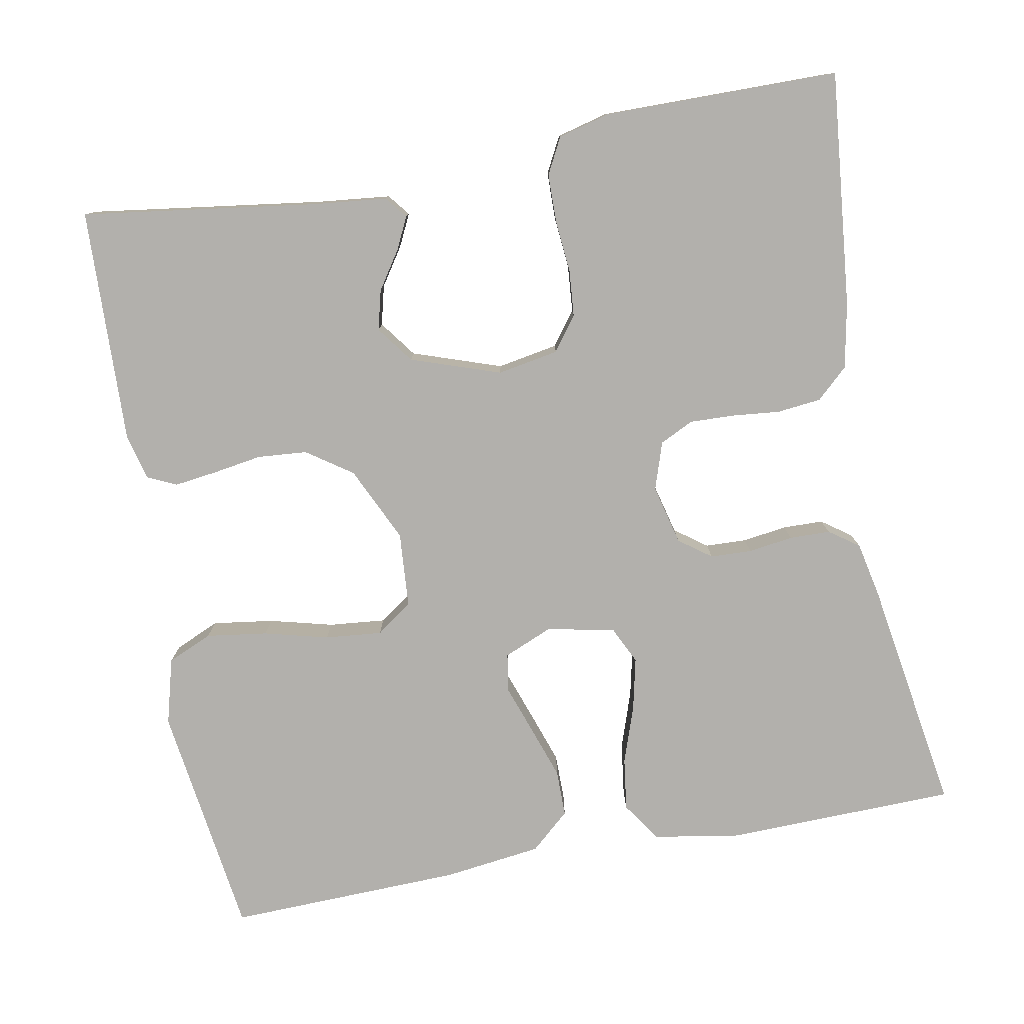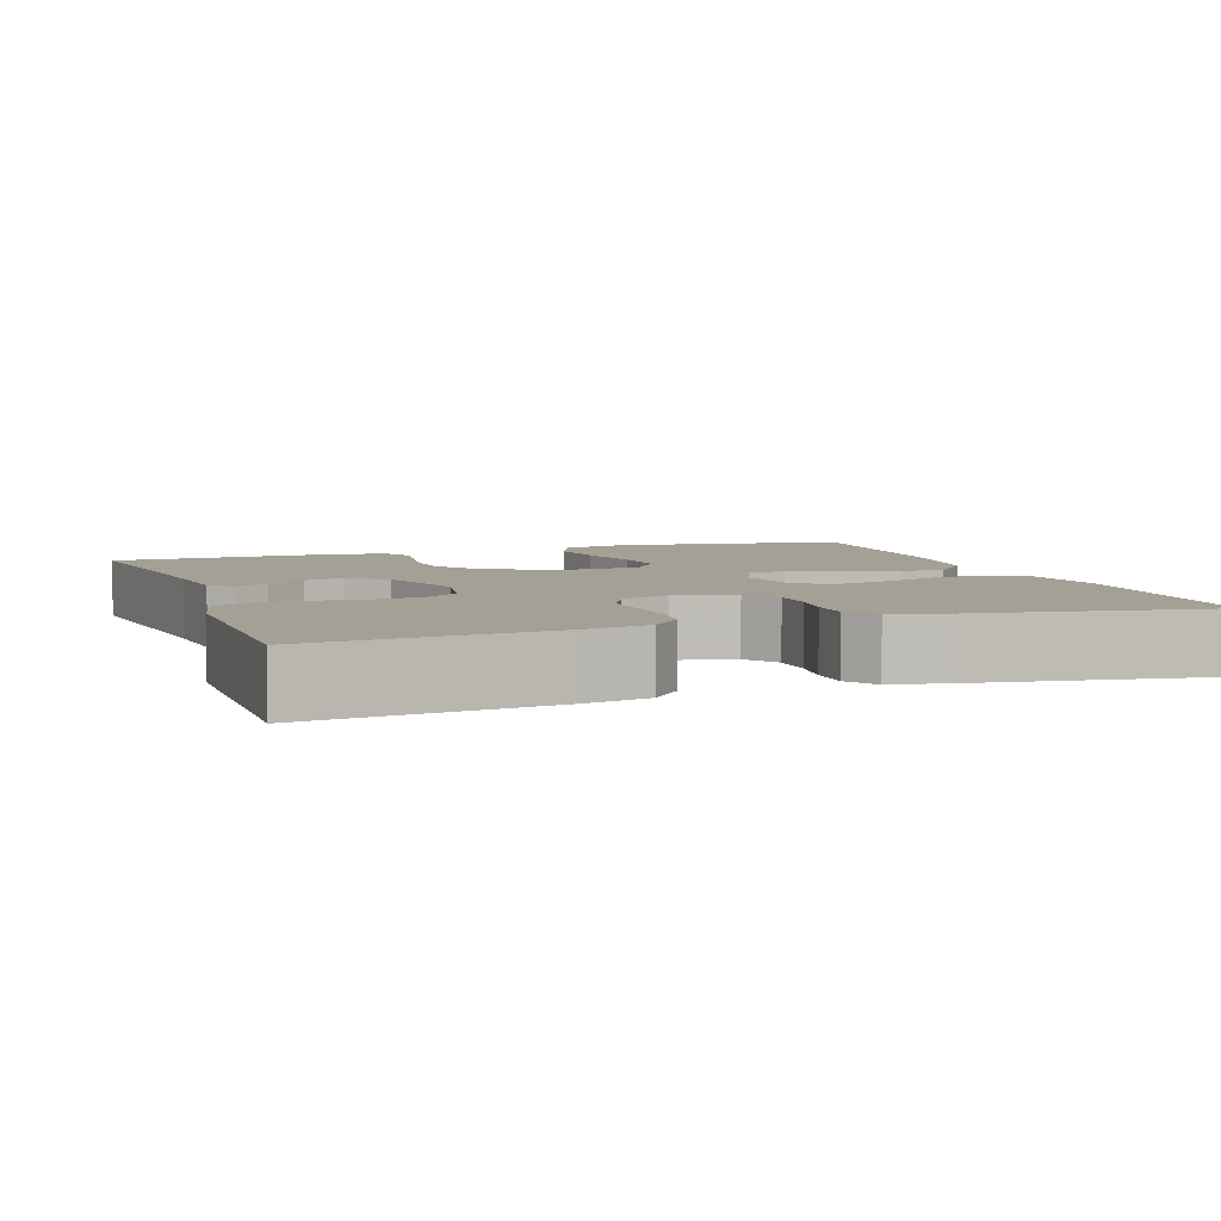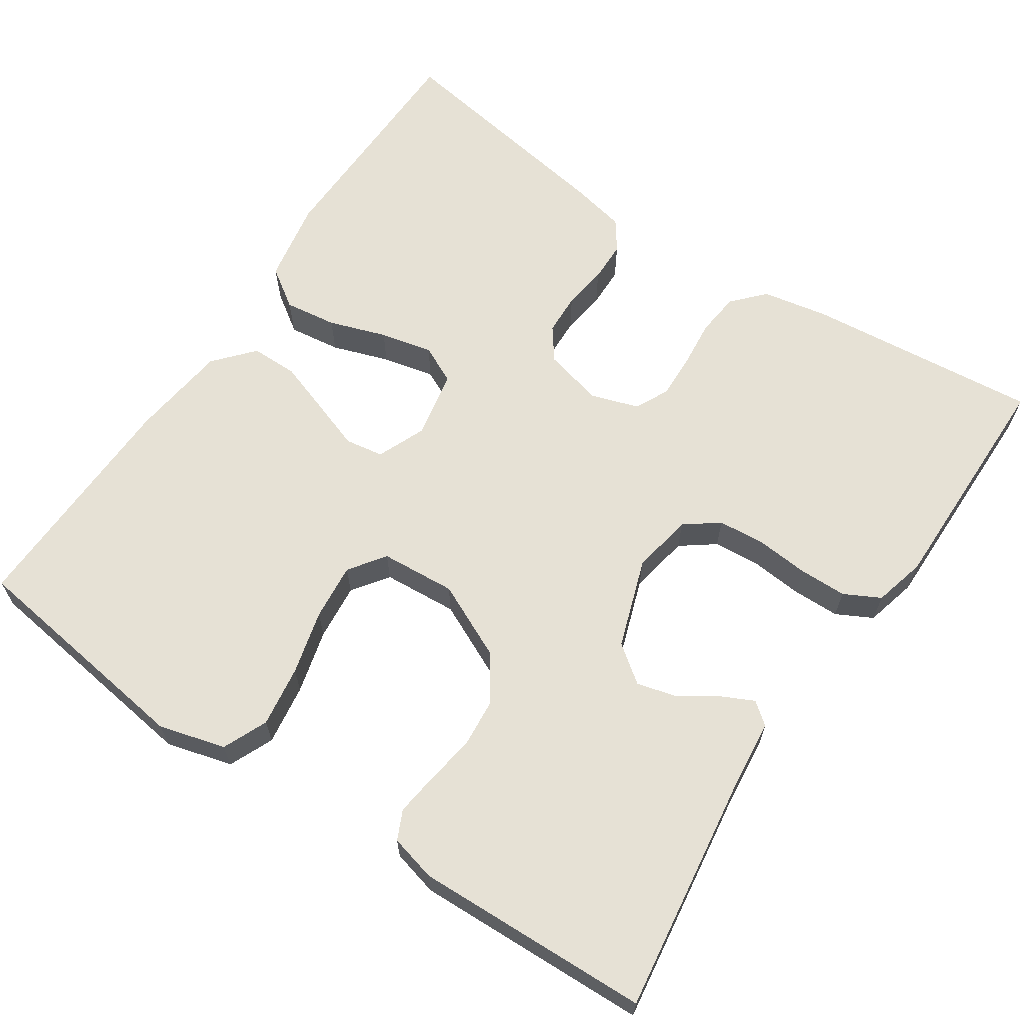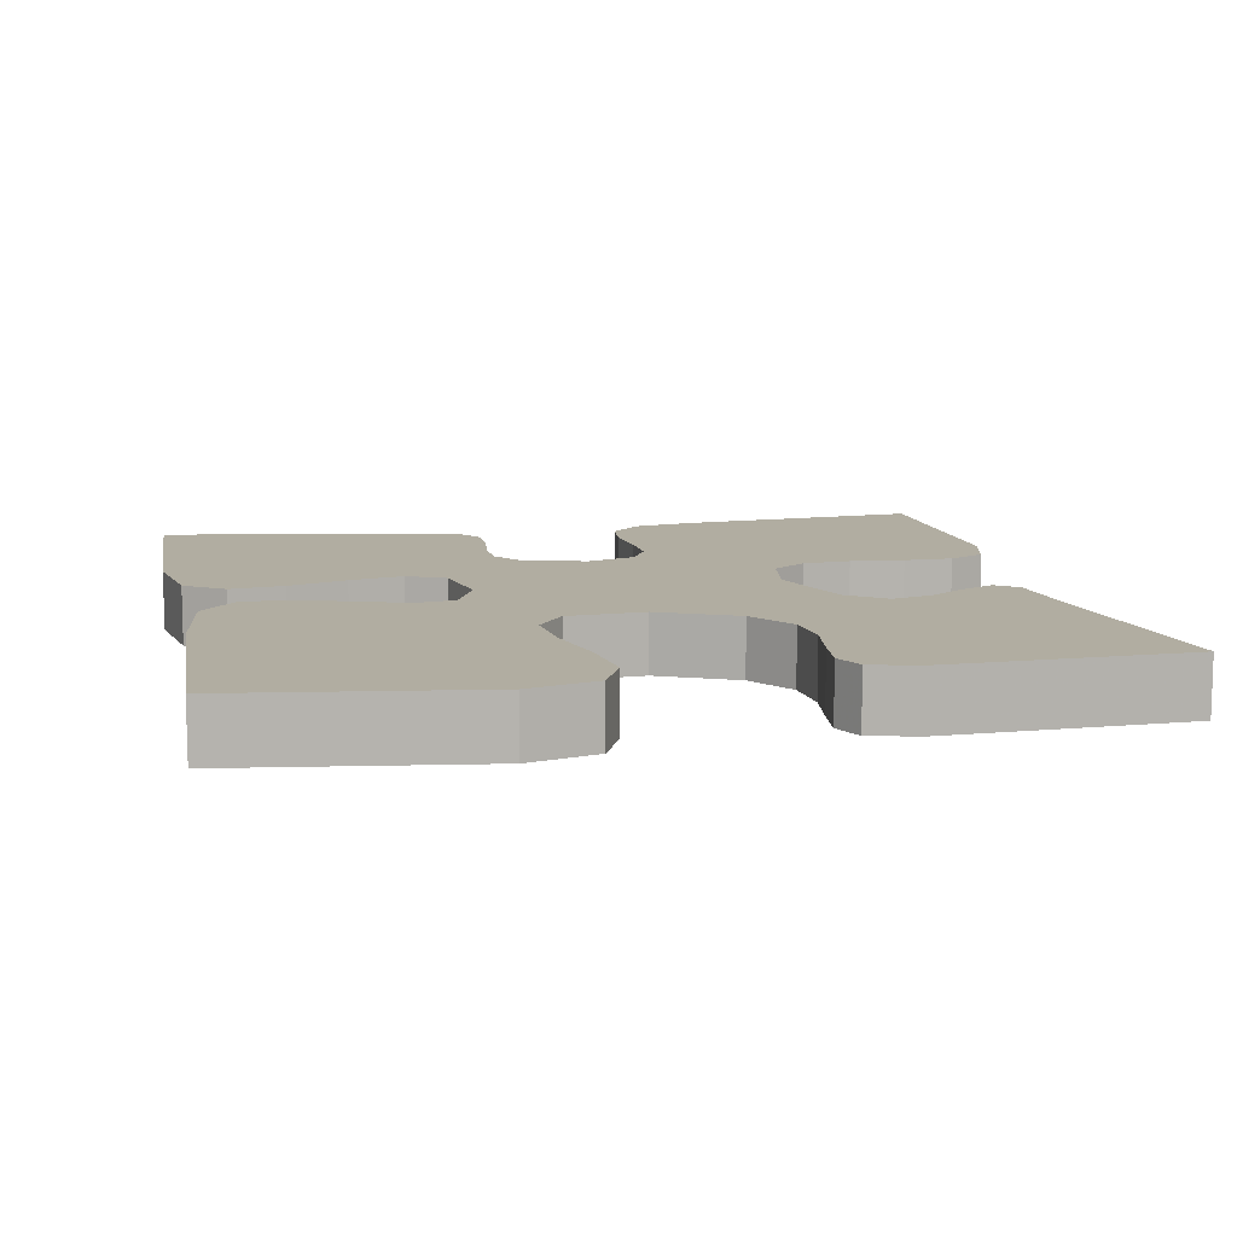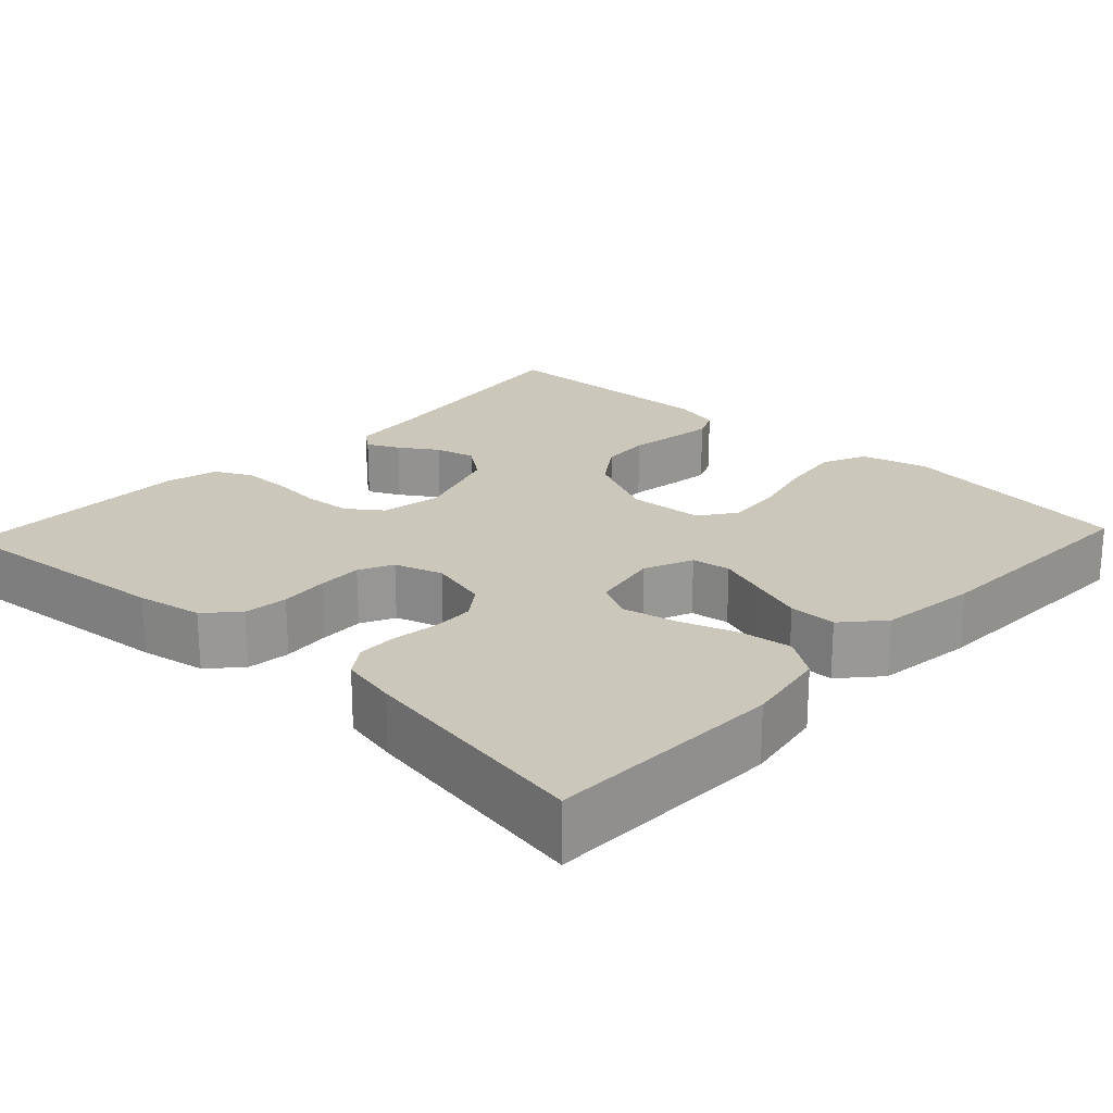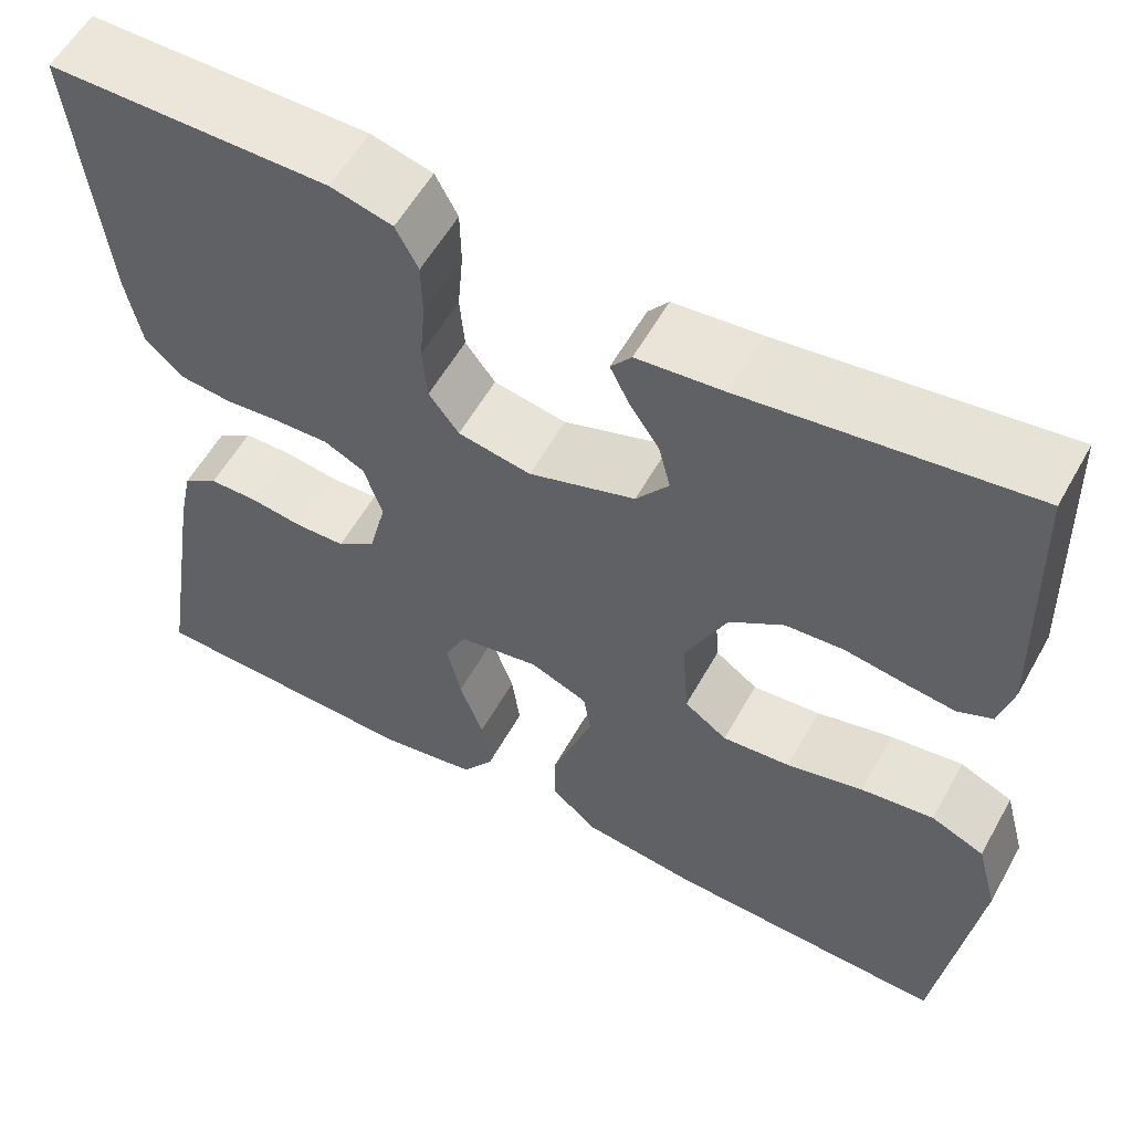
<metadata>
{"format":"obj","ext":"obj","renderer":"f3d","projection":"perspective","resolution":1024,"background":"white","views":[{"elev":-78.8,"azim":10.5,"up":"+Y"},{"elev":5.7,"azim":70.8,"up":"+Y"},{"elev":64.6,"azim":-56.2,"up":"+Y"},{"elev":10.4,"azim":-101.4,"up":"+Y"},{"elev":21.7,"azim":133.3,"up":"+Y"},{"elev":57.4,"azim":-151.0,"up":"+Z"}]}
</metadata>
<code>
v -0.5 0.07 -0.5
v -0.541 0.07 -0.2
v -0.518 0.07 -0.115
v -0.461 0.07 -0.09
v -0.383 0.07 -0.101
v -0.301 0.07 -0.122
v -0.228 0.07 -0.129
v -0.182 0.07 -0.096
v -0.175 0.07 0
v -0.22 0.07 0.096
v -0.278 0.07 0.136
v -0.341 0.07 0.141
v -0.404 0.07 0.131
v -0.458 0.07 0.124
v -0.495 0.07 0.141
v -0.51 0.07 0.2
v -0.5 0.07 0.5
v -0.2 0.07 0.458
v -0.106 0.07 0.448
v -0.084 0.07 0.42
v -0.104 0.07 0.379
v -0.136 0.07 0.331
v -0.149 0.07 0.28
v -0.114 0.07 0.233
v 0 0.07 0.194
v 0.078 0.07 0.208
v 0.11 0.07 0.251
v 0.115 0.07 0.311
v 0.109 0.07 0.378
v 0.11 0.07 0.439
v 0.134 0.07 0.485
v 0.2 0.07 0.502
v 0.5 0.07 0.5
v 0.47 0.07 0.2
v 0.454 0.07 0.117
v 0.414 0.07 0.08
v 0.358 0.07 0.074
v 0.297 0.07 0.08
v 0.24 0.07 0.082
v 0.197 0.07 0.061
v 0.177 0.07 0
v 0.196 0.07 -0.076
v 0.237 0.07 -0.106
v 0.29 0.07 -0.108
v 0.347 0.07 -0.1
v 0.399 0.07 -0.101
v 0.437 0.07 -0.128
v 0.452 0.07 -0.2
v 0.5 0.07 -0.5
v 0.2 0.07 -0.507
v 0.095 0.07 -0.488
v 0.061 0.07 -0.438
v 0.07 0.07 -0.371
v 0.095 0.07 -0.298
v 0.11 0.07 -0.231
v 0.087 0.07 -0.183
v 0 0.07 -0.166
v -0.062 0.07 -0.192
v -0.07 0.07 -0.241
v -0.048 0.07 -0.304
v -0.025 0.07 -0.371
v -0.025 0.07 -0.431
v -0.075 0.07 -0.475
v -0.2 0.07 -0.491
v -0.5 0 -0.5
v -0.541 0 -0.2
v -0.518 0 -0.115
v -0.461 0 -0.09
v -0.383 0 -0.101
v -0.301 0 -0.122
v -0.228 0 -0.129
v -0.182 0 -0.096
v -0.175 0 0
v -0.22 0 0.096
v -0.278 0 0.136
v -0.341 0 0.141
v -0.404 0 0.131
v -0.458 0 0.124
v -0.495 0 0.141
v -0.51 0 0.2
v -0.5 0 0.5
v -0.2 0 0.458
v -0.106 0 0.448
v -0.084 0 0.42
v -0.104 0 0.379
v -0.136 0 0.331
v -0.149 0 0.28
v -0.114 0 0.233
v 0 0 0.194
v 0.078 0 0.208
v 0.11 0 0.251
v 0.115 0 0.311
v 0.109 0 0.378
v 0.11 0 0.439
v 0.134 0 0.485
v 0.2 0 0.502
v 0.5 0 0.5
v 0.47 0 0.2
v 0.454 0 0.117
v 0.414 0 0.08
v 0.358 0 0.074
v 0.297 0 0.08
v 0.24 0 0.082
v 0.197 0 0.061
v 0.177 0 0
v 0.196 0 -0.076
v 0.237 0 -0.106
v 0.29 0 -0.108
v 0.347 0 -0.1
v 0.399 0 -0.101
v 0.437 0 -0.128
v 0.452 0 -0.2
v 0.5 0 -0.5
v 0.2 0 -0.507
v 0.095 0 -0.488
v 0.061 0 -0.438
v 0.07 0 -0.371
v 0.095 0 -0.298
v 0.11 0 -0.231
v 0.087 0 -0.183
v 0 0 -0.166
v -0.062 0 -0.192
v -0.07 0 -0.241
v -0.048 0 -0.304
v -0.025 0 -0.371
v -0.025 0 -0.431
v -0.075 0 -0.475
v -0.2 0 -0.491
f 59 60 61 62
f 59 62 63 64
f 51 52 53 54
f 51 54 55
f 50 51 55
f 49 50 55
f 48 49 55 56
f 44 45 46 47
f 43 44 47 48
f 35 36 37 38
f 35 38 39
f 34 35 39
f 33 34 39 40
f 31 32 33 40
f 28 29 30 31
f 27 28 31 40
f 19 20 21 22
f 18 19 22
f 18 22 23
f 17 18 23
f 16 17 23 24
f 12 13 14 15
f 12 15 16 24
f 3 4 5 6
f 3 6 7
f 2 3 7
f 1 2 7
f 58 59 64 1
f 43 48 56 57
f 42 43 57
f 41 42 57 58
f 26 27 40 41
f 25 26 41 58
f 11 12 24 25
f 10 11 25
f 9 10 25 58
f 8 9 58
f 1 7 8 58
f 126 125 124 123
f 128 127 126 123
f 118 117 116 115
f 119 118 115
f 119 115 114
f 119 114 113
f 120 119 113 112
f 111 110 109 108
f 112 111 108 107
f 102 101 100 99
f 103 102 99
f 103 99 98
f 104 103 98 97
f 104 97 96 95
f 95 94 93 92
f 104 95 92 91
f 86 85 84 83
f 86 83 82
f 87 86 82
f 87 82 81
f 88 87 81 80
f 79 78 77 76
f 88 80 79 76
f 70 69 68 67
f 71 70 67
f 71 67 66
f 71 66 65
f 65 128 123 122
f 121 120 112 107
f 121 107 106
f 122 121 106 105
f 105 104 91 90
f 122 105 90 89
f 89 88 76 75
f 89 75 74
f 122 89 74 73
f 122 73 72
f 122 72 71 65
f 1 65 66 2
f 2 66 67 3
f 3 67 68 4
f 4 68 69 5
f 5 69 70 6
f 6 70 71 7
f 7 71 72 8
f 8 72 73 9
f 9 73 74 10
f 10 74 75 11
f 11 75 76 12
f 12 76 77 13
f 13 77 78 14
f 14 78 79 15
f 15 79 80 16
f 16 80 81 17
f 17 81 82 18
f 18 82 83 19
f 19 83 84 20
f 20 84 85 21
f 21 85 86 22
f 22 86 87 23
f 23 87 88 24
f 24 88 89 25
f 25 89 90 26
f 26 90 91 27
f 27 91 92 28
f 28 92 93 29
f 29 93 94 30
f 30 94 95 31
f 31 95 96 32
f 32 96 97 33
f 33 97 98 34
f 34 98 99 35
f 35 99 100 36
f 36 100 101 37
f 37 101 102 38
f 38 102 103 39
f 39 103 104 40
f 40 104 105 41
f 41 105 106 42
f 42 106 107 43
f 43 107 108 44
f 44 108 109 45
f 45 109 110 46
f 46 110 111 47
f 47 111 112 48
f 48 112 113 49
f 49 113 114 50
f 50 114 115 51
f 51 115 116 52
f 52 116 117 53
f 53 117 118 54
f 54 118 119 55
f 55 119 120 56
f 56 120 121 57
f 57 121 122 58
f 58 122 123 59
f 59 123 124 60
f 60 124 125 61
f 61 125 126 62
f 62 126 127 63
f 63 127 128 64
f 64 128 65 1

</code>
